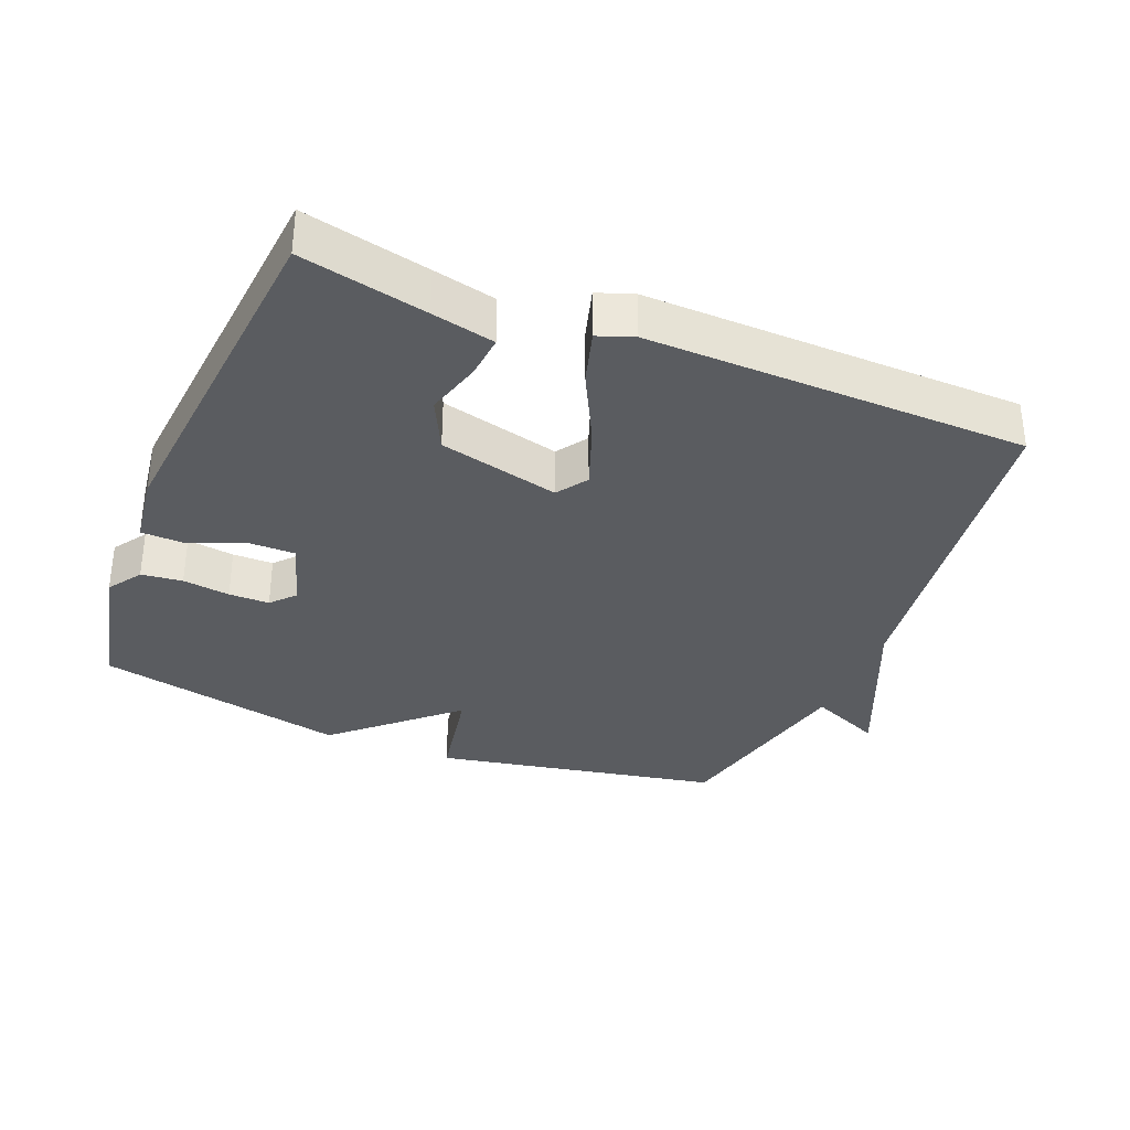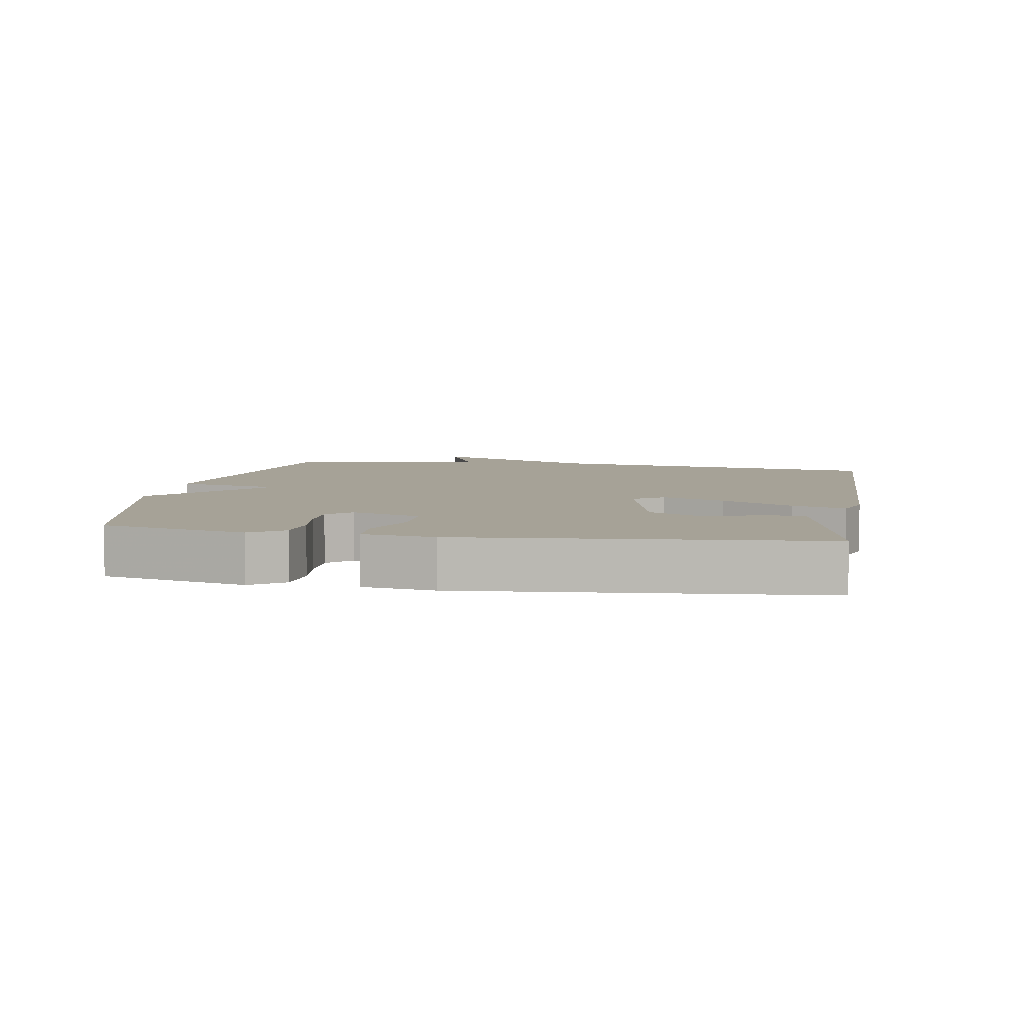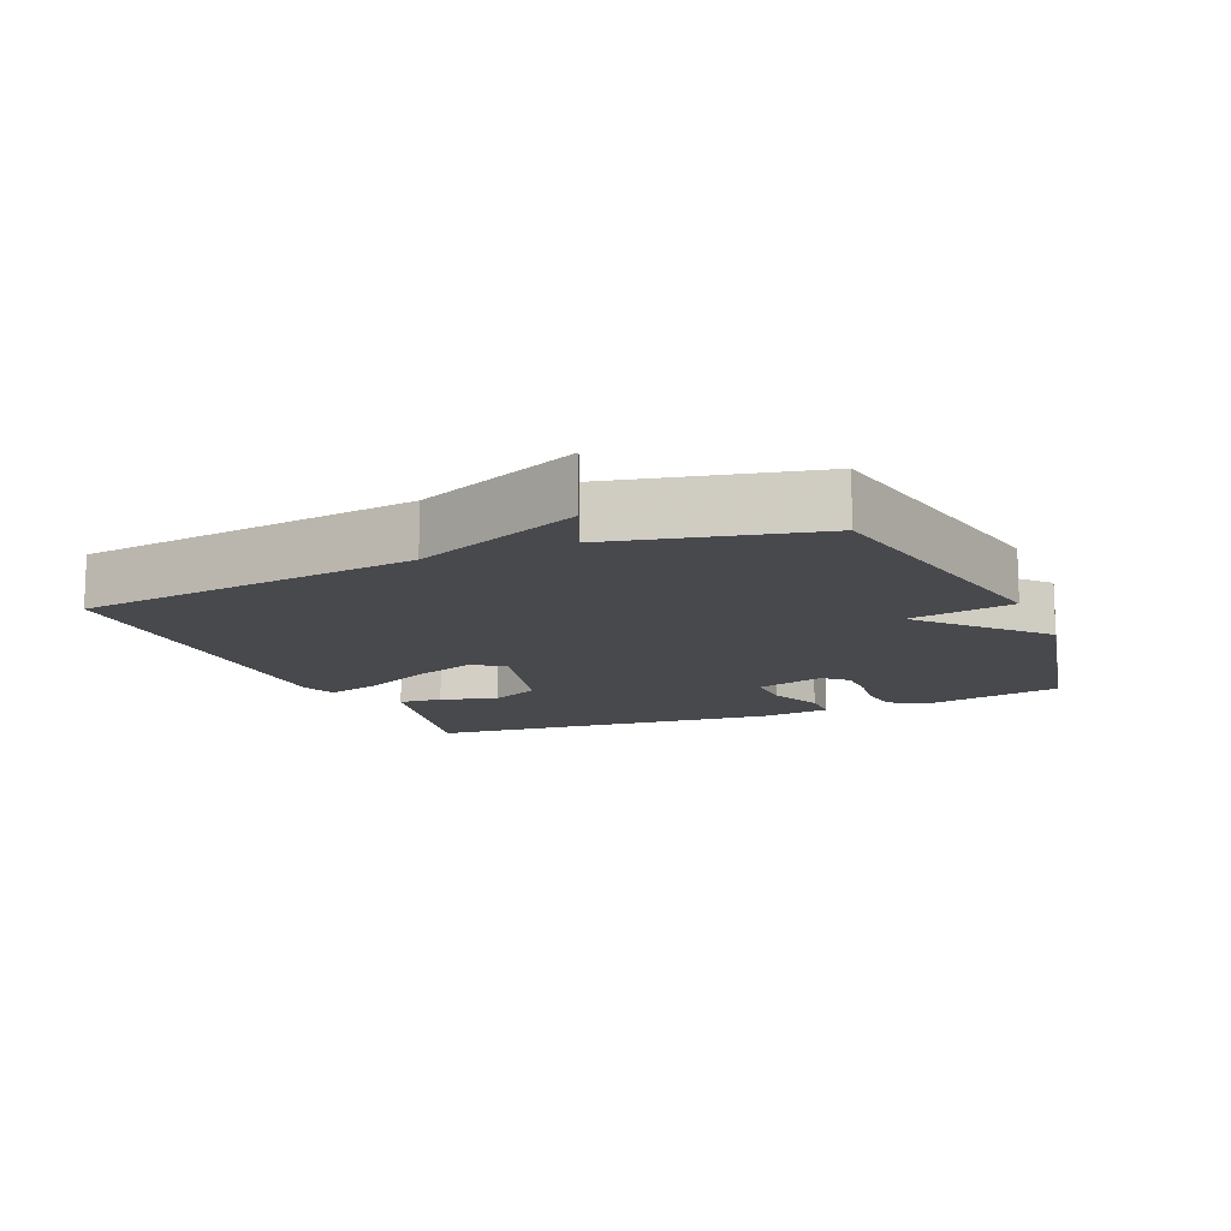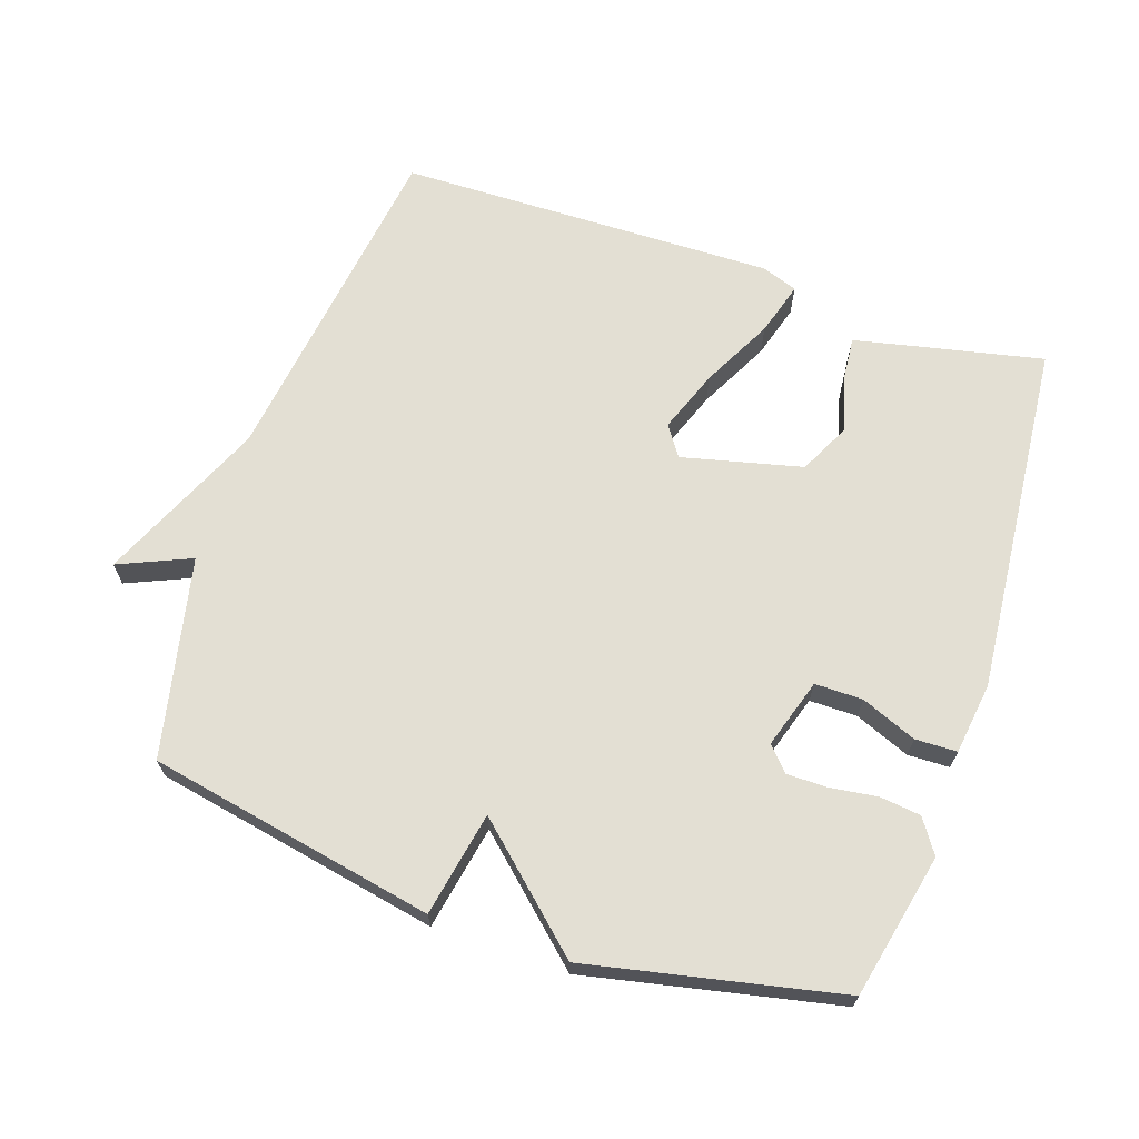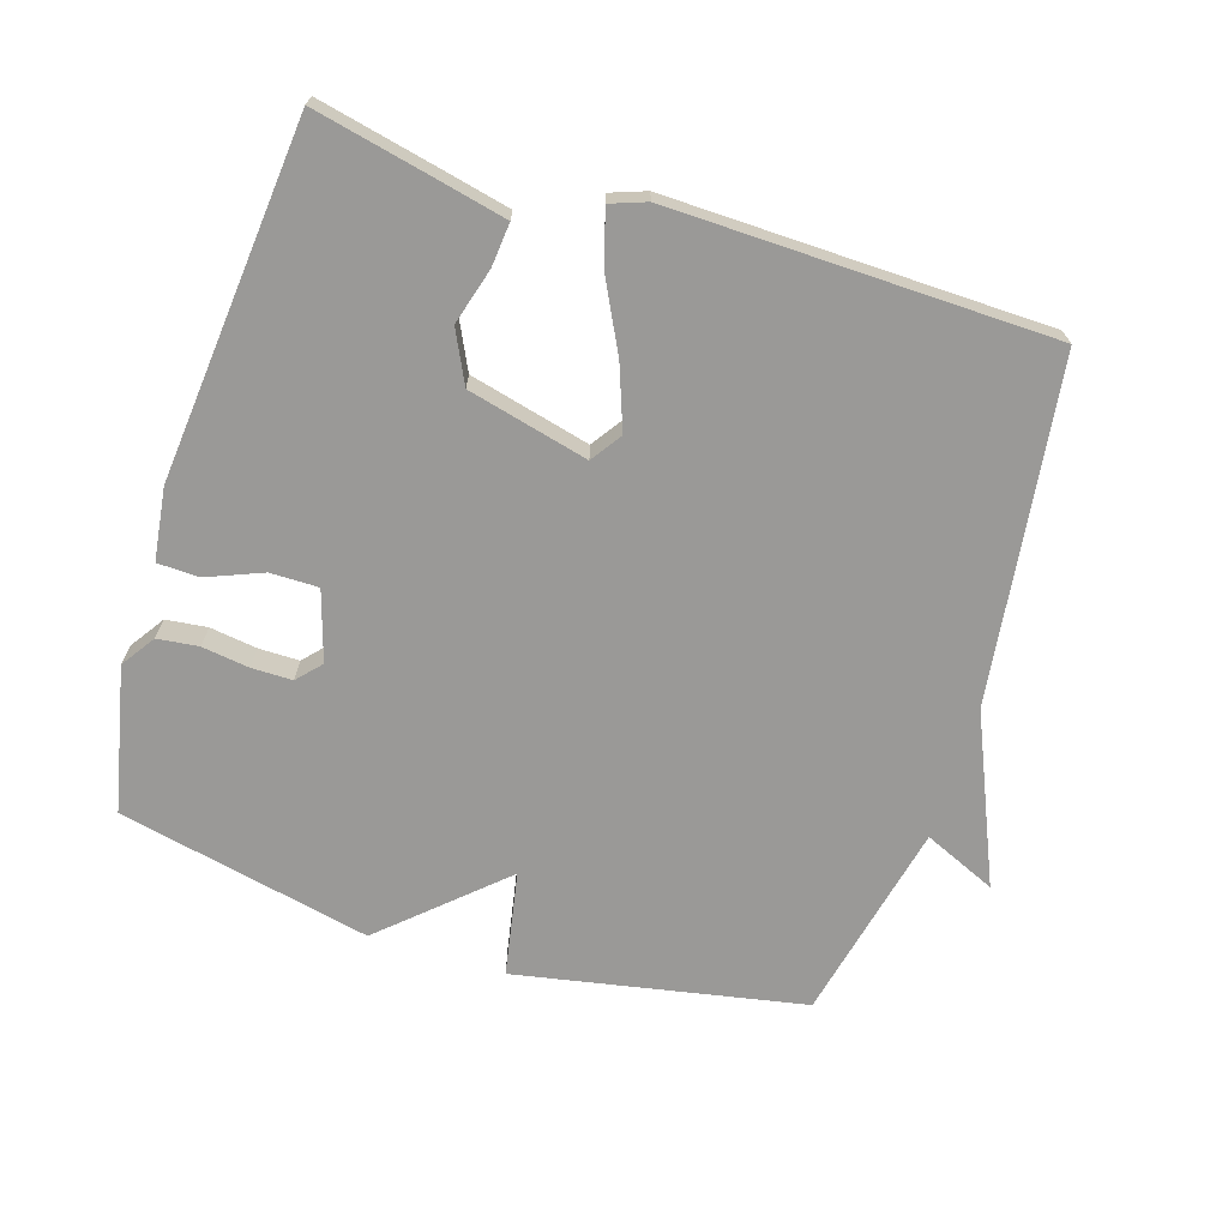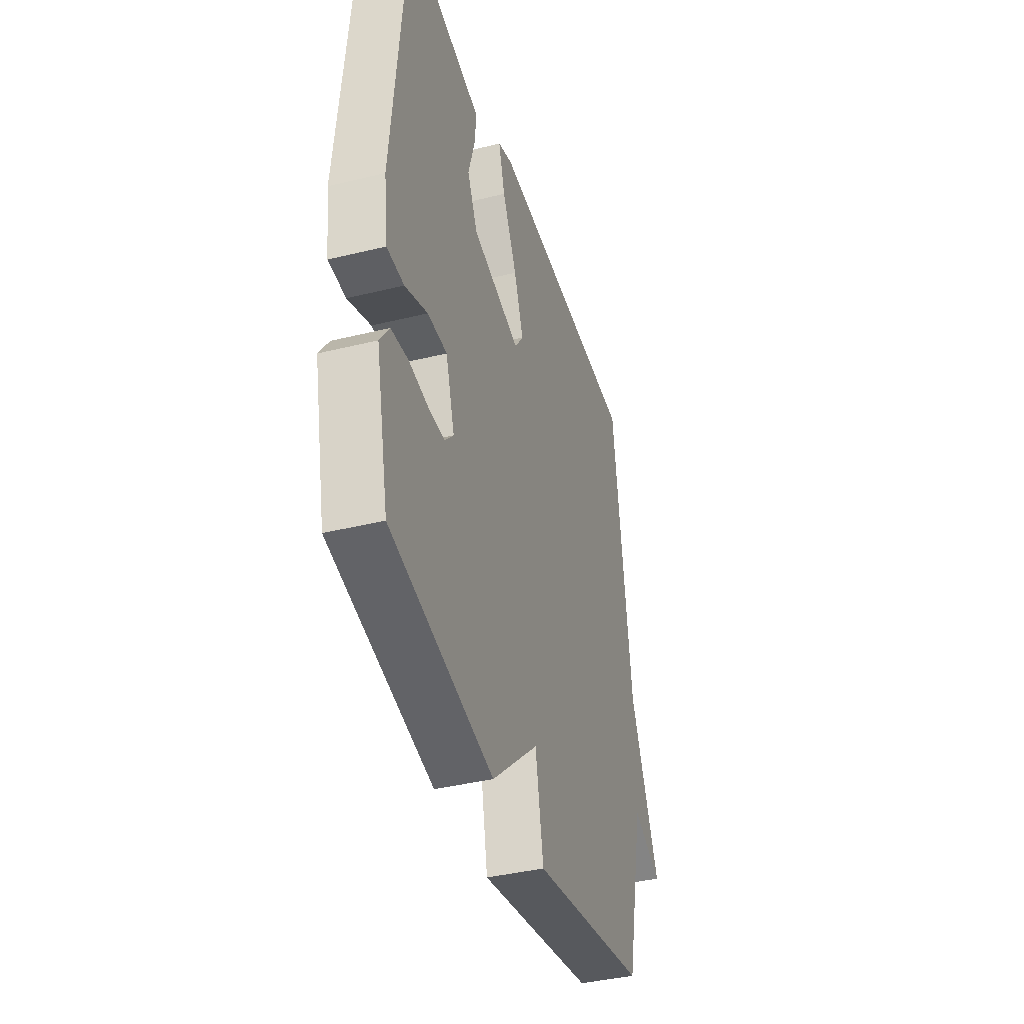
<metadata>
{"format":"obj","ext":"obj","renderer":"f3d","projection":"perspective","resolution":1024,"background":"white","views":[{"elev":-34.0,"azim":-22.0,"up":"+Y"},{"elev":6.4,"azim":-80.1,"up":"+Y"},{"elev":-12.5,"azim":113.0,"up":"+Y"},{"elev":67.1,"azim":-161.1,"up":"+Y"},{"elev":-69.0,"azim":-17.4,"up":"+Y"},{"elev":-39.7,"azim":-73.1,"up":"+Z"}]}
</metadata>
<code>
v 0.5 0.07 0.5
v 0.566 0.07 -0.004
v 0.673 0.07 -0.251
v 0.566 0.07 -0.204
v 0.5 0.07 -0.5
v 0.074 0.07 -0.581
v 0.045 0.07 -0.426
v -0.126 0.07 -0.581
v -0.5 0.07 -0.5
v -0.546 0.07 -0.286
v -0.512 0.07 -0.236
v -0.451 0.07 -0.229
v -0.381 0.07 -0.239
v -0.321 0.07 -0.239
v -0.289 0.07 -0.204
v -0.321 0.07 -0.101
v -0.392 0.07 -0.101
v -0.474 0.07 -0.134
v -0.536 0.07 -0.132
v -0.55 0.07 -0.026
v -0.5 0.07 0.5
v -0.314 0.07 0.459
v -0.221 0.07 0.438
v -0.227 0.07 0.374
v -0.251 0.07 0.291
v -0.214 0.07 0.215
v -0.036 0.07 0.171
v -0.005 0.07 0.216
v -0.039 0.07 0.309
v -0.092 0.07 0.414
v -0.115 0.07 0.494
v -0.062 0.07 0.513
v 0.5 0 0.5
v 0.566 0 -0.004
v 0.673 0 -0.251
v 0.566 0 -0.204
v 0.5 0 -0.5
v 0.074 0 -0.581
v 0.045 0 -0.426
v -0.126 0 -0.581
v -0.5 0 -0.5
v -0.546 0 -0.286
v -0.512 0 -0.236
v -0.451 0 -0.229
v -0.381 0 -0.239
v -0.321 0 -0.239
v -0.289 0 -0.204
v -0.321 0 -0.101
v -0.392 0 -0.101
v -0.474 0 -0.134
v -0.536 0 -0.132
v -0.55 0 -0.026
v -0.5 0 0.5
v -0.314 0 0.459
v -0.221 0 0.438
v -0.227 0 0.374
v -0.251 0 0.291
v -0.214 0 0.215
v -0.036 0 0.171
v -0.005 0 0.216
v -0.039 0 0.309
v -0.092 0 0.414
v -0.115 0 0.494
v -0.062 0 0.513
f 32 1 2
f 31 32 2
f 30 31 2
f 29 30 2
f 2 3 4
f 29 2 4
f 28 29 4
f 5 6 7
f 4 5 7
f 28 4 7
f 27 28 7
f 26 27 7 8
f 25 26 8
f 23 24 25
f 22 23 25
f 21 22 25
f 20 21 25
f 19 20 25
f 18 19 25
f 17 18 25
f 16 17 25
f 15 16 25 8
f 14 15 8 9
f 13 14 9 10
f 10 11 12 13
f 34 33 64
f 34 64 63
f 34 63 62
f 34 62 61
f 36 35 34
f 36 34 61
f 36 61 60
f 39 38 37
f 39 37 36
f 39 36 60
f 39 60 59
f 40 39 59 58
f 40 58 57
f 57 56 55
f 57 55 54
f 57 54 53
f 57 53 52
f 57 52 51
f 57 51 50
f 57 50 49
f 57 49 48
f 40 57 48 47
f 41 40 47 46
f 42 41 46 45
f 45 44 43 42
f 1 33 34 2
f 2 34 35 3
f 3 35 36 4
f 4 36 37 5
f 5 37 38 6
f 6 38 39 7
f 7 39 40 8
f 8 40 41 9
f 9 41 42 10
f 10 42 43 11
f 11 43 44 12
f 12 44 45 13
f 13 45 46 14
f 14 46 47 15
f 15 47 48 16
f 16 48 49 17
f 17 49 50 18
f 18 50 51 19
f 19 51 52 20
f 20 52 53 21
f 21 53 54 22
f 22 54 55 23
f 23 55 56 24
f 24 56 57 25
f 25 57 58 26
f 26 58 59 27
f 27 59 60 28
f 28 60 61 29
f 29 61 62 30
f 30 62 63 31
f 31 63 64 32
f 32 64 33 1

</code>
